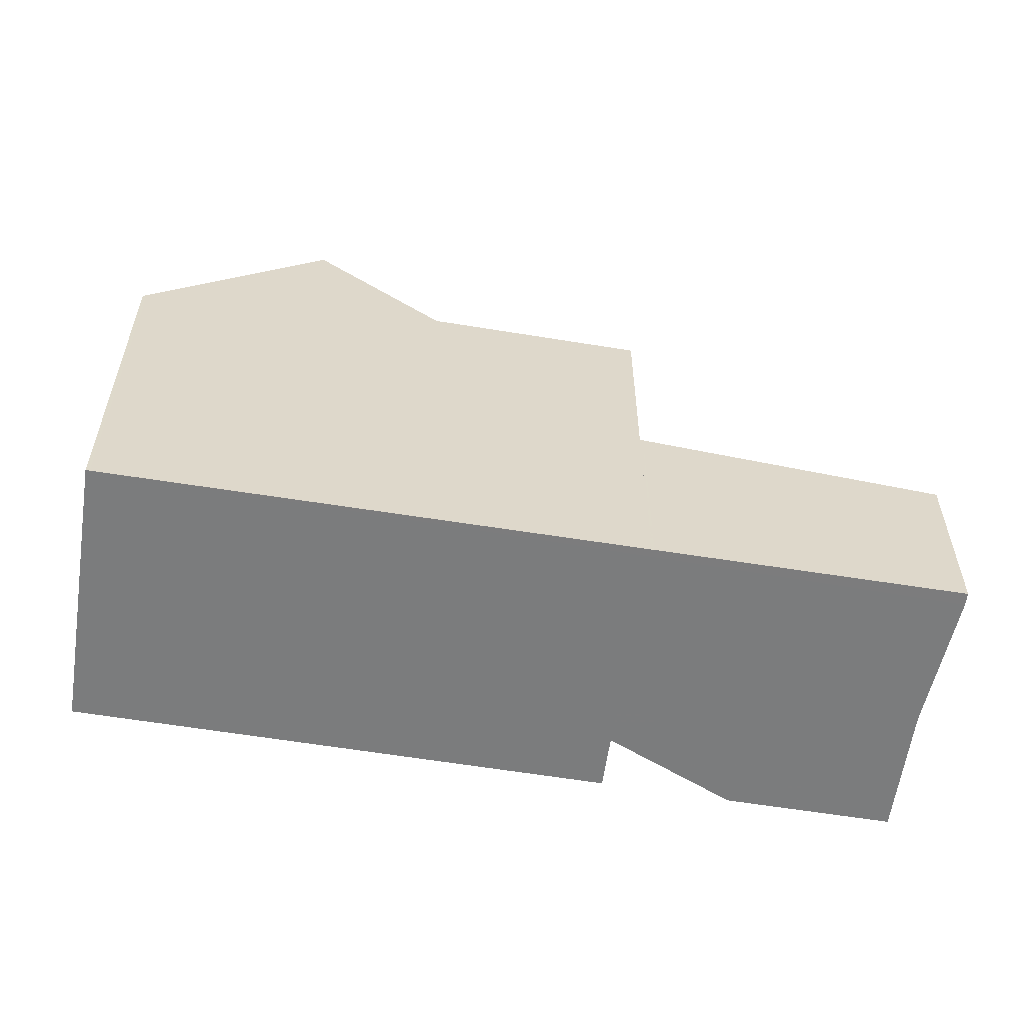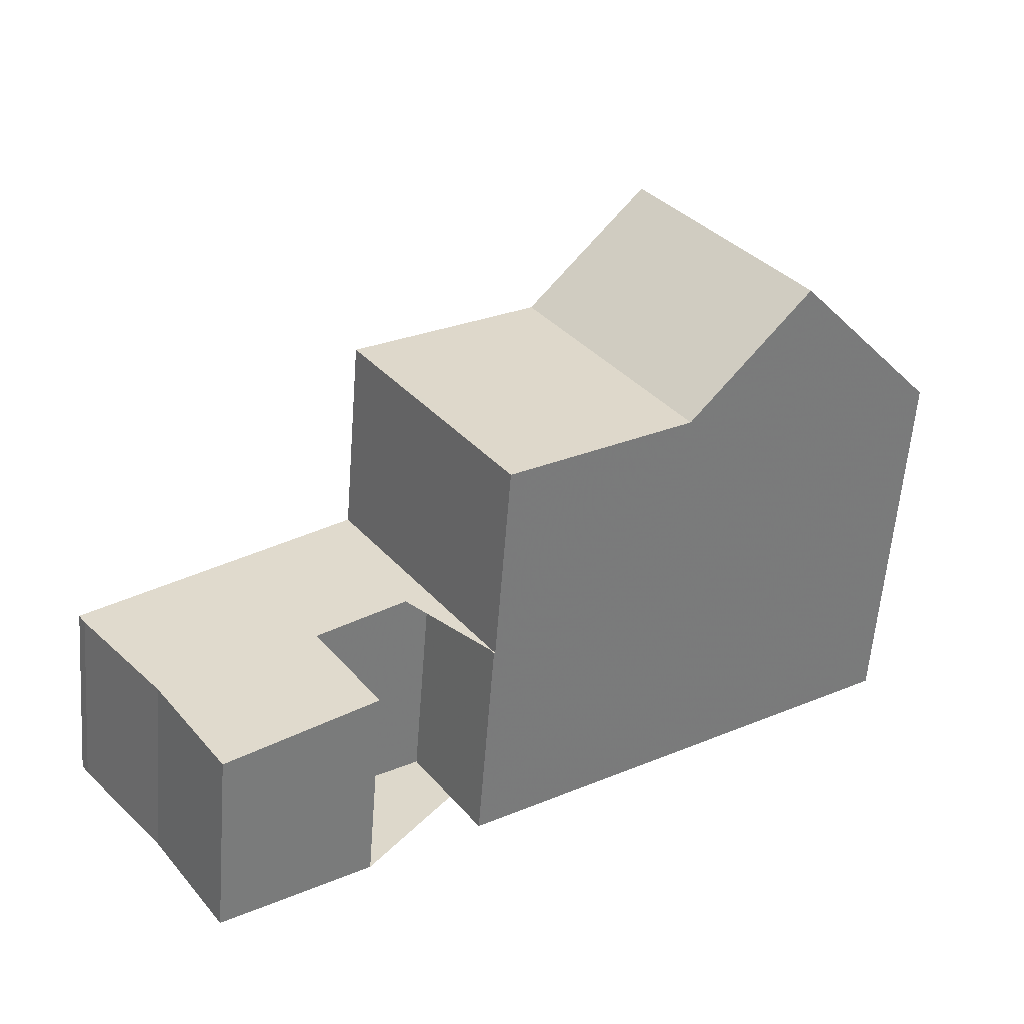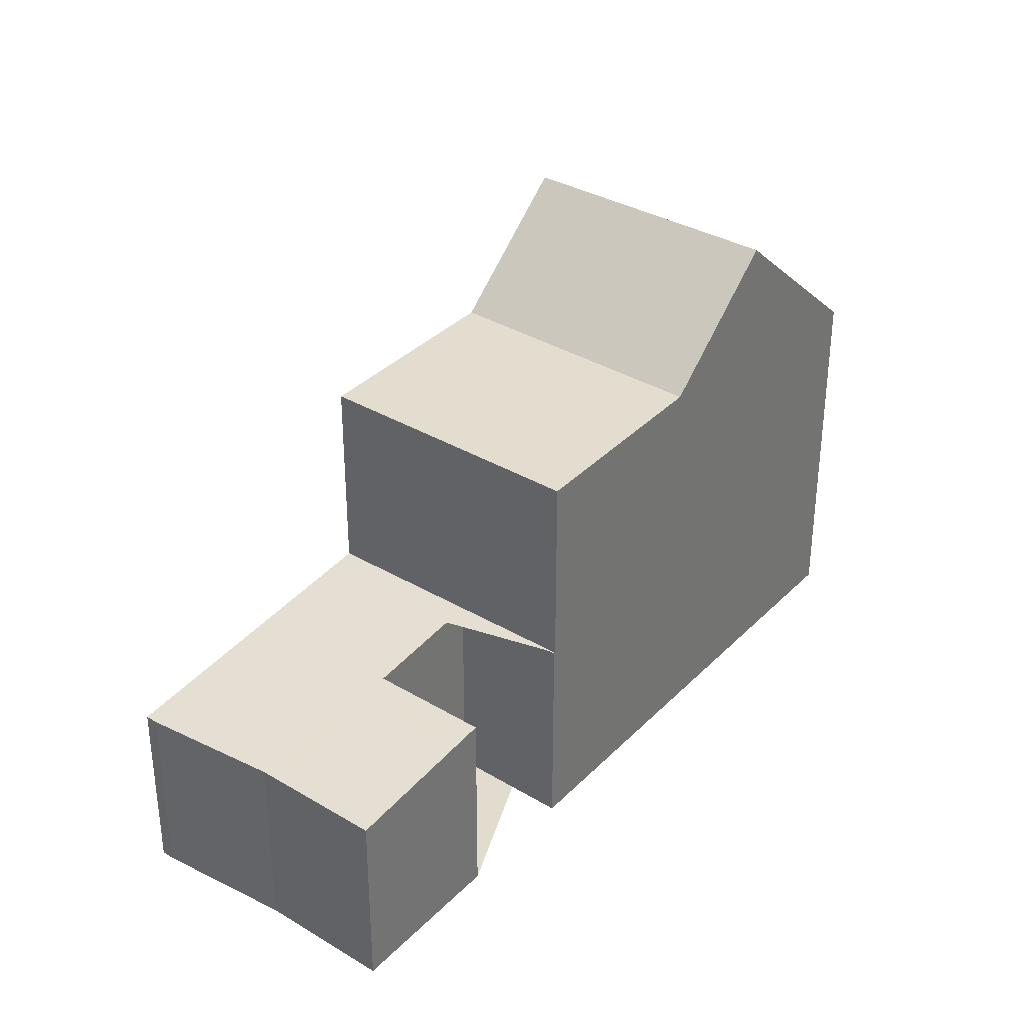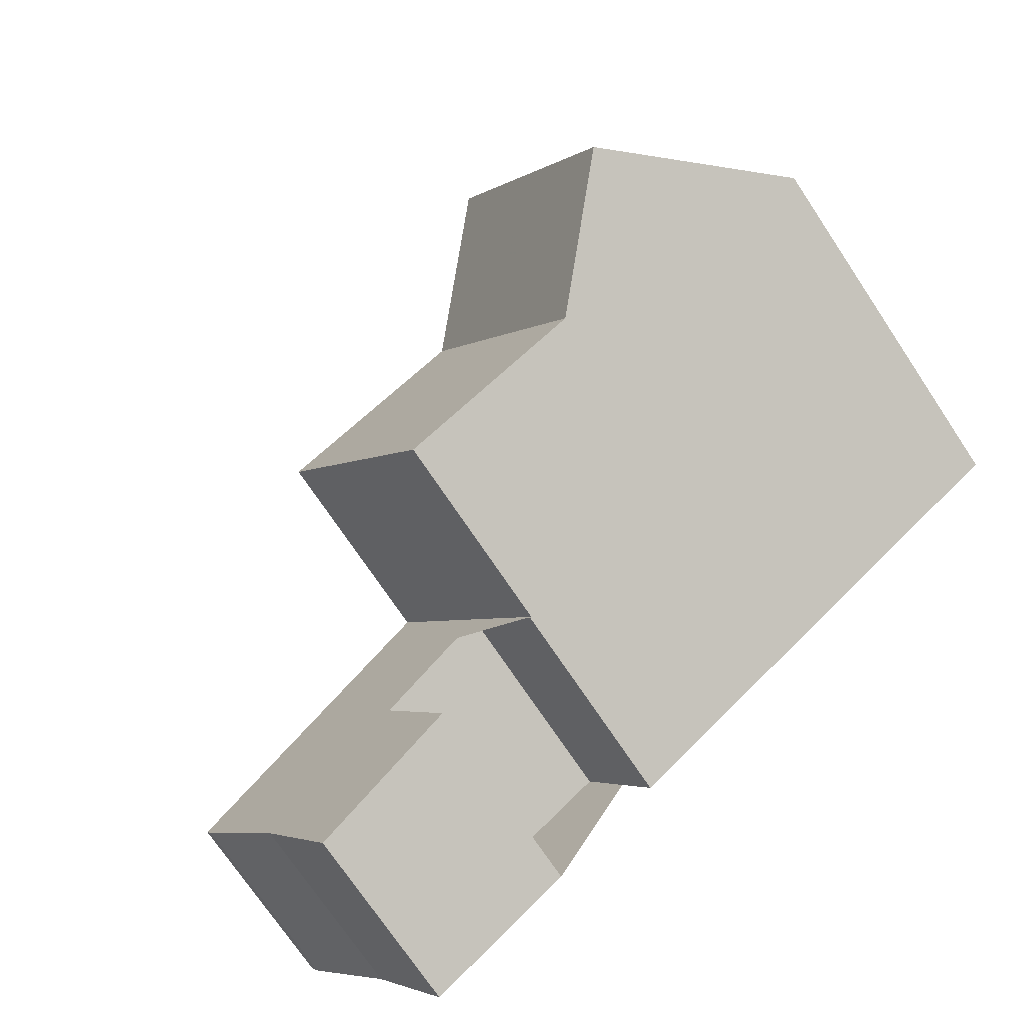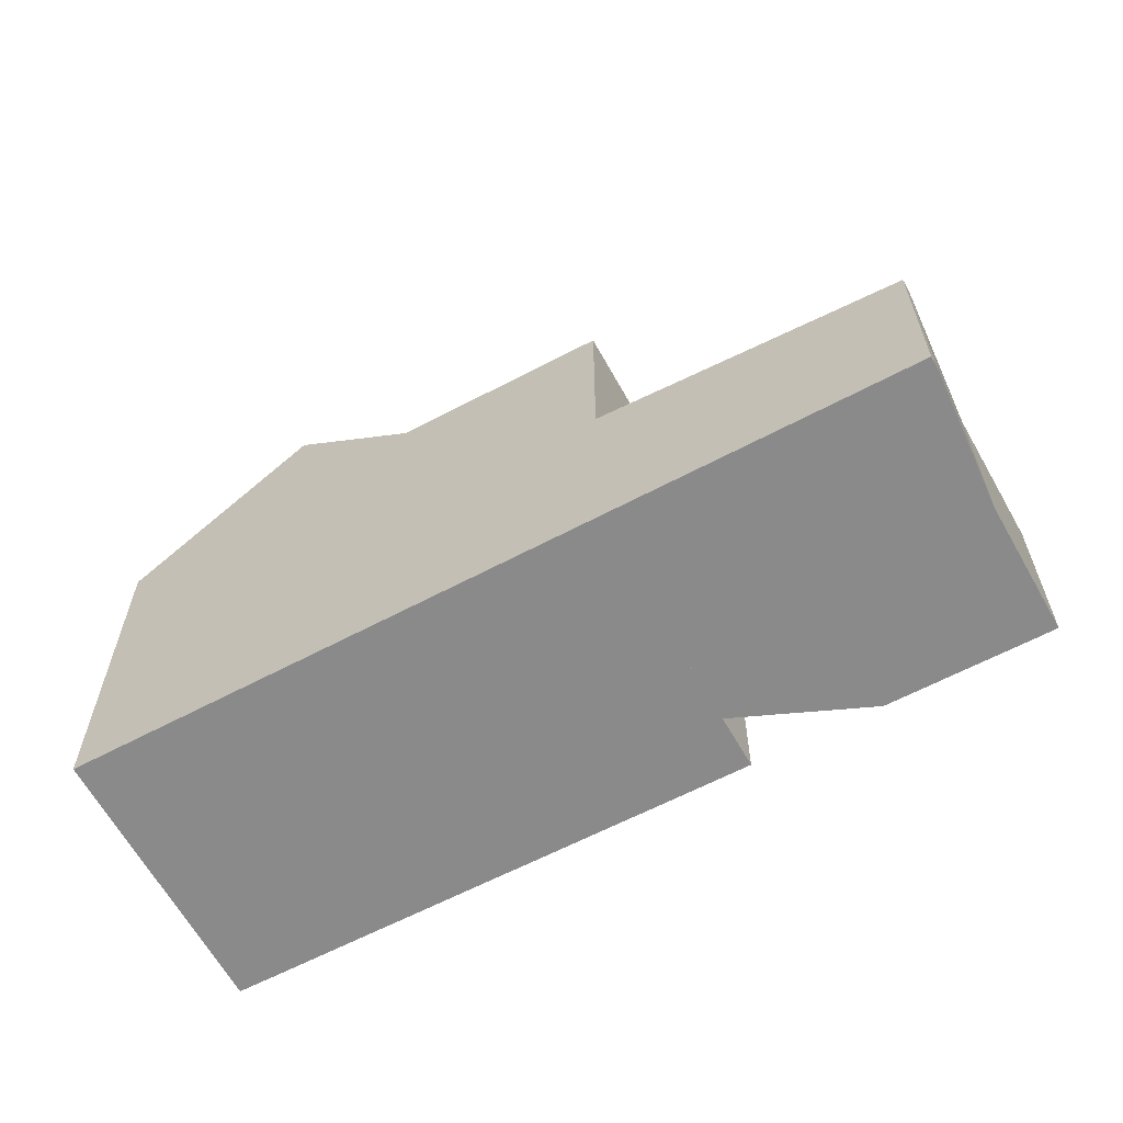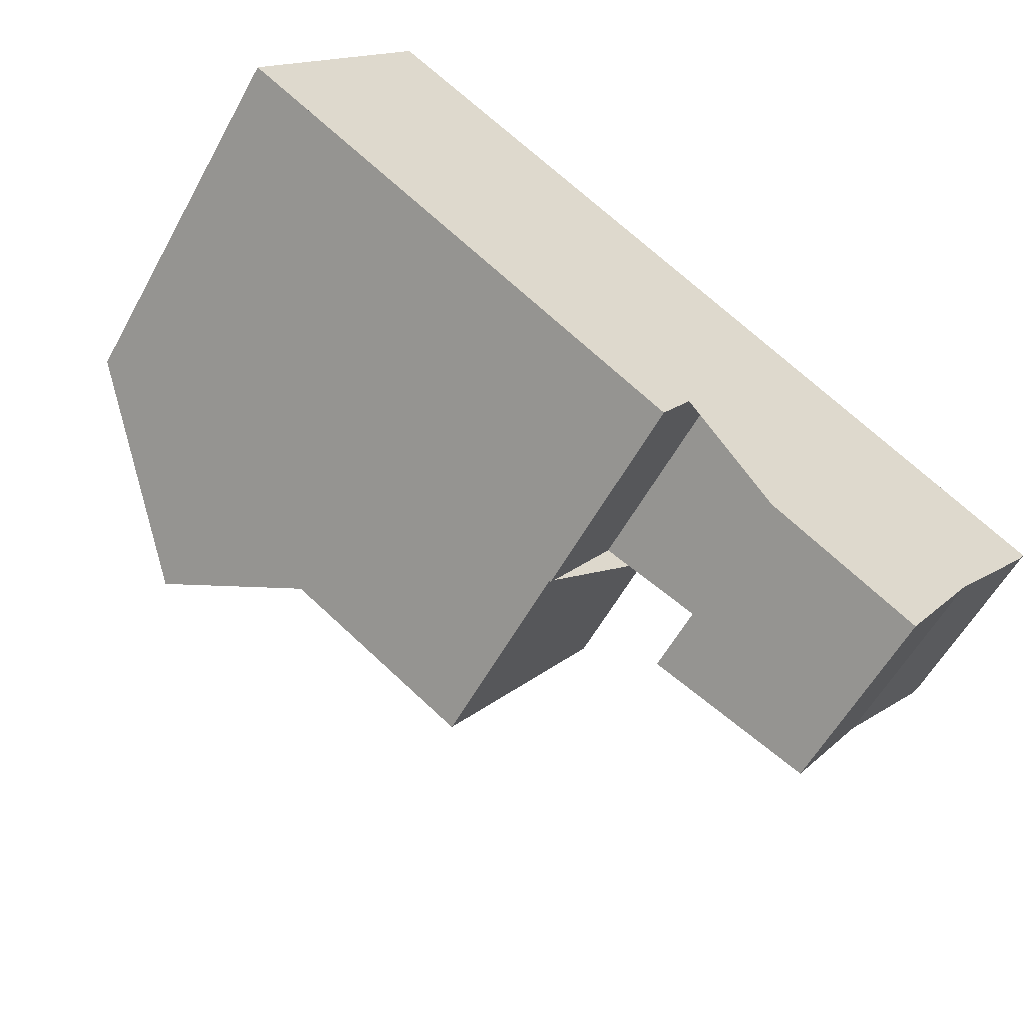
<metadata>
{"format":"obj","ext":"obj","renderer":"f3d","projection":"perspective","resolution":1024,"background":"white","views":[{"elev":-58.7,"azim":-154.7,"up":"+Z"},{"elev":-59.4,"azim":-4.4,"up":"+Y"},{"elev":34.7,"azim":-17.7,"up":"+Z"},{"elev":-73.3,"azim":33.8,"up":"+Y"},{"elev":-63.5,"azim":-117.2,"up":"+Z"},{"elev":-57.3,"azim":151.5,"up":"+Y"}]}
</metadata>
<code>
v -543.4 -1675 2.717
v -537.4 -1676 3.113
v -538.3 -1674 3.105
v -539.9 -1676 2.947
v -538.9 -1677 2.954
v -540.9 -1678 2.749
v -542 -1677 2.741
v -543.3 -1675 2.717
v -533.2 -1668 5.427
v -530.9 -1671 5.444
v -540 -1673 3.063
v -538.7 -1675 3.073
v -537.4 -1676 3.112
v -538.9 -1677 2.954
v -540.9 -1678 2.749
v -537.3 -1676 3.114
v -539.6 -1673 3.095
v -537 -1671 6.07
v -534.8 -1674 6.074
v -534.8 -1674 6.074
v -533.9 -1669 6.11
v -531.6 -1672 6.114
v -534.8 -1674 6.074
v -537 -1671 6.07
v -537.3 -1676 6.041
v -539.6 -1673 6.037
v -533.1 -1673 7.742
v -535.4 -1670 7.715
v -535.4 -1670 7.715
v -533.1 -1673 7.742
v -537.3 -1676 3.425
v -539.6 -1673 3.386
v -533.2 -1673 7.742
v -533.2 -1673 7.742
v -537.4 -1676 3.114
v -530.9 -1671 5.443
v -531.6 -1672 6.114
v -534.8 -1674 6.074
v -537.4 -1676 6.041
v -537.4 -1676 3.425
v -543.4 -1675 2.717
v -540 -1673 3.063
v -535.4 -1670 7.715
v -535.4 -1670 7.715
v -539.6 -1673 3.095
v -537 -1671 6.07
v -533.9 -1669 6.11
v -533.2 -1668 5.427
v -537 -1671 6.07
v -539.6 -1673 3.386
v -539.6 -1673 6.037
v -538.7 -1675 3.072
v -542 -1677 2.741
v -534.2 -1671 7.73
v -534.2 -1671 7.73
v -538.4 -1674 3.105
v -535.8 -1673 6.072
v -532 -1670 5.436
v -532.6 -1670 6.112
v -535.8 -1673 6.072
v -538.4 -1674 6.039
v -538.4 -1674 3.407
v -539.1 -1674 3.07
v -542.4 -1676 2.735
v -534.5 -1671 7.726
v -534.5 -1671 7.726
v -538.7 -1674 3.103
v -536.1 -1672 6.072
v -532.3 -1669 5.433
v -533 -1670 6.111
v -536.1 -1672 6.072
v -538.7 -1674 6.039
v -538.7 -1674 3.401
v -532.4 -1669 5.492
v -533.3 -1668 5.475
v -531 -1672 5.518
v -531 -1672 5.518
v -533.3 -1668 5.475
v -532 -1670 5.498
v -534 -1671 7.201
v -535 -1669 7.309
v -532.5 -1673 7.031
v -532.5 -1673 7.033
v -535 -1669 7.309
v -533.6 -1671 7.159
v -539.3 -1673 3.098
v -538.7 -1674 6.04
v -537.1 -1676 6.044
v -537.1 -1676 6.044
v -539.3 -1673 6.038
v -539.3 -1673 3.392
v -539.7 -1673 3.091
v -539.7 -1673 3.091
v -538.3 -1674 6.041
v -539.6 -1673 6.037
v -539.3 -1673 6.038
v -538.7 -1674 6.039
v -538.4 -1674 6.039
v -539.6 -1673 3.095
v -539.3 -1673 3.098
v -539.6 -1673 3.095
v -537.4 -1676 6.041
v -537.3 -1676 6.041
v -538.7 -1674 3.103
v -537.4 -1676 3.114
v -537.3 -1676 3.114
v -538.4 -1674 3.105
v -539.6 -1673 6.037
v -540.4 -1675 2.933
v -541.3 -1674 2.926
v -539 -1677 2.943
v -539 -1677 2.943
v -541.3 -1674 2.926
v -540.1 -1676 2.936
v -540.8 -1675 2.895
v -541.8 -1674 2.875
v -539.2 -1677 2.924
v -539.2 -1677 2.924
v -541.8 -1674 2.875
v -540.4 -1676 2.902
v -540.8 -1678 2.762
v -541.9 -1677 2.742
v -540.8 -1678 2.762
v -541.8 -1674 2.875
v -543.4 -1675 2.717
v -543.4 -1675 0
v -541.8 -1674 0
v -537.4 -1676 3.112
v -537.4 -1676 3.113
v -537.4 -1676 0
v -537.4 -1676 -4.441e-16
v -538.7 -1675 3.073
v -538.3 -1674 3.105
v -538.3 -1674 4.441e-16
v -538.7 -1675 0
v -538.9 -1677 2.954
v -539.9 -1676 2.947
v -539.9 -1676 4.441e-16
v -538.9 -1677 0
v -539 -1677 2.943
v -538.9 -1677 2.954
v -538.9 -1677 4.441e-16
v -539 -1677 0
v -540.9 -1678 2.749
v -540.9 -1678 2.749
v -540.9 -1678 0
v -540.9 -1678 0
v -542.4 -1676 2.735
v -542 -1677 2.741
v -542 -1677 0
v -542.4 -1676 0
v -543.4 -1675 2.717
v -543.3 -1675 2.717
v -543.3 -1675 0
v -543.4 -1675 0
v -533.2 -1668 5.427
v -533.2 -1668 5.427
v -533.2 -1668 0
v -533.2 -1668 0
v -531 -1672 5.518
v -530.9 -1671 5.444
v -530.9 -1671 0
v -531 -1672 0
v -539.7 -1673 3.091
v -540 -1673 3.063
v -540 -1673 4.441e-16
v -539.7 -1673 4.441e-16
v -539.9 -1676 2.947
v -538.7 -1675 3.073
v -538.7 -1675 0
v -539.9 -1676 4.441e-16
v -538.3 -1674 3.105
v -537.4 -1676 3.112
v -537.4 -1676 -4.441e-16
v -538.3 -1674 4.441e-16
v -538.9 -1677 2.954
v -538.9 -1677 2.954
v -538.9 -1677 0
v -538.9 -1677 4.441e-16
v -541.9 -1677 2.742
v -540.9 -1678 2.749
v -540.9 -1678 0
v -541.9 -1677 0
v -537.1 -1676 6.044
v -534.8 -1674 6.074
v -534.8 -1674 0
v -537.1 -1676 -8.882e-16
v -533.3 -1668 5.475
v -533.9 -1669 6.11
v -533.9 -1669 0
v -533.3 -1668 0
v -532.5 -1673 7.031
v -531.6 -1672 6.114
v -531.6 -1672 0
v -532.5 -1673 0
v -535.4 -1670 7.715
v -537 -1671 6.07
v -537 -1671 0
v -535.4 -1670 0
v -534.8 -1674 6.074
v -533.1 -1673 7.742
v -533.1 -1673 0
v -534.8 -1674 0
v -535 -1669 7.309
v -535.4 -1670 7.715
v -535.4 -1670 0
v -535 -1669 0
v -530.9 -1671 5.444
v -530.9 -1671 5.443
v -530.9 -1671 0
v -530.9 -1671 0
v -543.4 -1675 2.717
v -543.4 -1675 2.717
v -543.4 -1675 0
v -543.4 -1675 0
v -532.3 -1669 5.433
v -533.2 -1668 5.427
v -533.2 -1668 0
v -532.3 -1669 0
v -542 -1677 2.741
v -542 -1677 2.741
v -542 -1677 0
v -542 -1677 0
v -530.9 -1671 5.443
v -532 -1670 5.436
v -532 -1670 0
v -530.9 -1671 0
v -543.3 -1675 2.717
v -542.4 -1676 2.735
v -542.4 -1676 0
v -543.3 -1675 0
v -532 -1670 5.436
v -532.3 -1669 5.433
v -532.3 -1669 0
v -532 -1670 0
v -531.6 -1672 6.114
v -531 -1672 5.518
v -531 -1672 0
v -531.6 -1672 0
v -533.2 -1668 5.427
v -533.3 -1668 5.475
v -533.3 -1668 0
v -533.2 -1668 0
v -533.1 -1673 7.742
v -532.5 -1673 7.031
v -532.5 -1673 0
v -533.1 -1673 0
v -533.9 -1669 6.11
v -535 -1669 7.309
v -535 -1669 0
v -533.9 -1669 0
v -537.3 -1676 6.041
v -537.1 -1676 6.044
v -537.1 -1676 -8.882e-16
v -537.3 -1676 8.882e-16
v -539.6 -1673 3.095
v -539.7 -1673 3.091
v -539.7 -1673 4.441e-16
v -539.6 -1673 4.441e-16
v -537.4 -1676 3.113
v -537.3 -1676 3.114
v -537.3 -1676 0
v -537.4 -1676 0
v -537 -1671 6.07
v -539.6 -1673 6.037
v -539.6 -1673 0
v -537 -1671 0
v -539.2 -1677 2.924
v -539 -1677 2.943
v -539 -1677 0
v -539.2 -1677 -4.441e-16
v -540 -1673 3.063
v -541.3 -1674 2.926
v -541.3 -1674 0
v -540 -1673 4.441e-16
v -540.8 -1678 2.762
v -539.2 -1677 2.924
v -539.2 -1677 -4.441e-16
v -540.8 -1678 0
v -541.3 -1674 2.926
v -541.8 -1674 2.875
v -541.8 -1674 0
v -541.3 -1674 0
v -542 -1677 2.741
v -541.9 -1677 2.742
v -541.9 -1677 0
v -542 -1677 0
v -540.9 -1678 2.749
v -540.8 -1678 2.762
v -540.8 -1678 0
v -540.9 -1678 0
v -543.4 -1675 0
v -533.2 -1668 0
v -530.9 -1671 0
v -537.4 -1676 0
v -538.3 -1674 0
v -539.9 -1676 0
v -538.9 -1677 0
v -540.9 -1678 0
v -542 -1677 0
v -543.3 -1675 0
f 110 42 63 109
f 112 14 5 111
f 89 20 19 88
f 75 48 69 74
f 91 50 51 90
f 71 49 44 66
f 81 47 70 80
f 86 45 50 91
f 77 36 10 76
f 39 25 31 40
f 34 27 23 38
f 83 37 22 82
f 40 31 16 35
f 113 11 42 110
f 78 9 48 75
f 50 32 26 51
f 49 24 28 44
f 84 21 47 81
f 45 17 32 50
f 114 52 12 4 14 112
f 94 57 20 89
f 79 58 36 77
f 61 39 40 62
f 55 34 38 60
f 85 59 37 83
f 62 40 35 56
f 109 63 52 114
f 87 68 57 94
f 74 69 58 79
f 72 61 62 73
f 66 55 60 71
f 80 70 59 85
f 73 62 56 67
f 74 70 47 75
f 76 22 37 77
f 75 47 21 78
f 77 37 59 79
f 79 59 70 74
f 80 65 43 81
f 100 92 99
f 99 92 93 101
f 82 30 33 83
f 81 43 29 84
f 83 33 54 85
f 85 54 65 80
f 90 72 73 91
f 91 73 67 86
f 104 63 42 92 100
f 106 2 13 105
f 92 42 11 93
f 105 13 3 12 52 107
f 107 52 63 104
f 95 46 68 87 96
f 97 87 94 98
f 96 87 97
f 102 89 88 103
f 98 94 89 102
f 108 18 46 95
f 116 110 109 115
f 118 112 111 117
f 119 113 110 116
f 120 114 112 118
f 115 109 114 120
f 115 64 8 41 116
f 121 118 117 123
f 116 41 1 119
f 122 53 120 118 121
f 120 53 7 64 115
f 121 15 122
f 123 6 15 121
f 125 126 127 124
f 129 130 131 128
f 133 134 135 132
f 137 138 139 136
f 141 142 143 140
f 145 146 147 144
f 149 150 151 148
f 153 154 155 152
f 157 158 159 156
f 161 162 163 160
f 165 166 167 164
f 169 170 171 168
f 173 174 175 172
f 177 178 179 176
f 181 182 183 180
f 185 186 187 184
f 189 190 191 188
f 193 194 195 192
f 197 198 199 196
f 201 202 203 200
f 205 206 207 204
f 209 210 211 208
f 213 214 215 212
f 217 218 219 216
f 221 222 223 220
f 225 226 227 224
f 229 230 231 228
f 233 234 235 232
f 237 238 239 236
f 241 242 243 240
f 245 246 247 244
f 249 250 251 248
f 253 254 255 252
f 257 258 259 256
f 261 262 263 260
f 265 266 267 264
f 269 270 271 268
f 273 274 275 272
f 277 278 279 276
f 281 282 283 280
f 285 286 287 284
f 289 290 291 288
f 293 294 295 296 297 298 299 300 301 292

</code>
